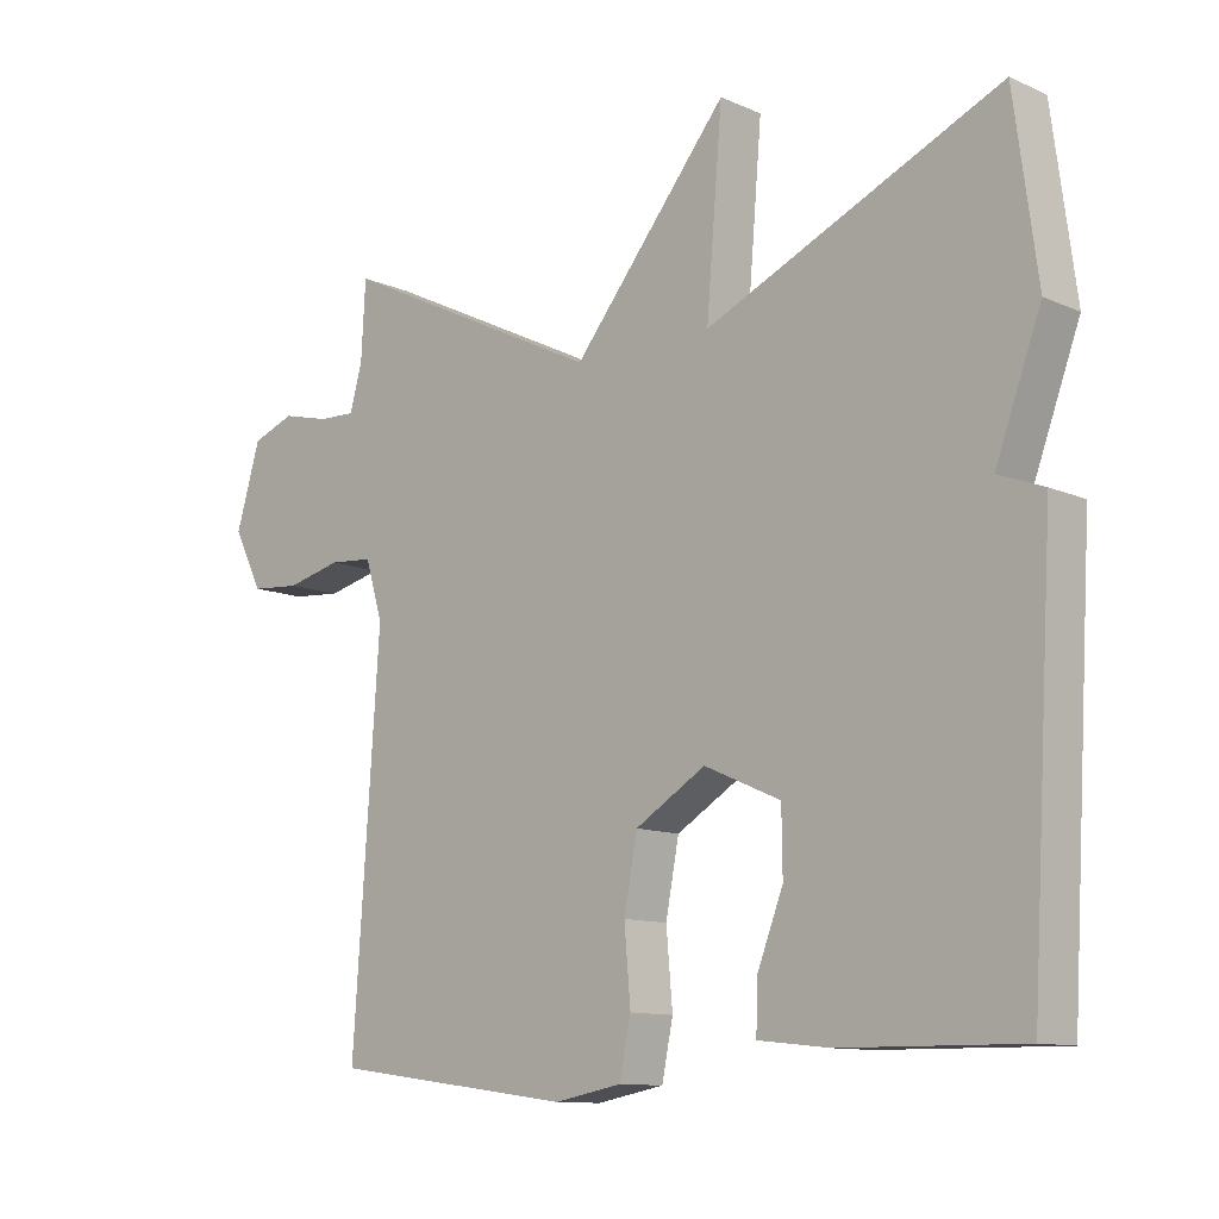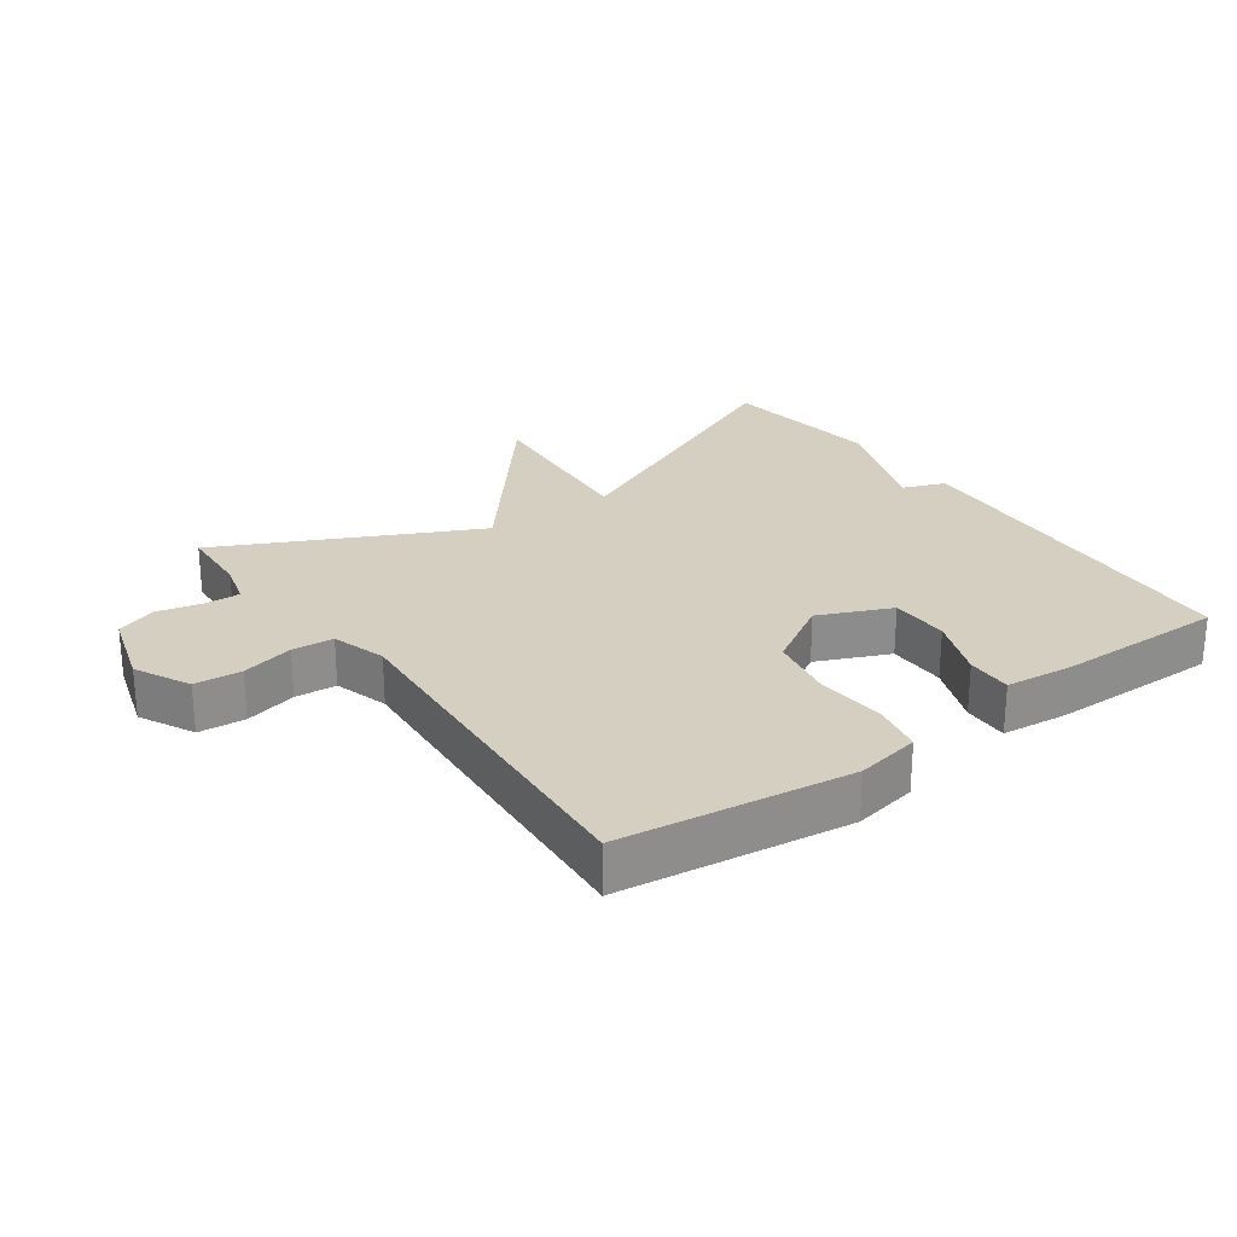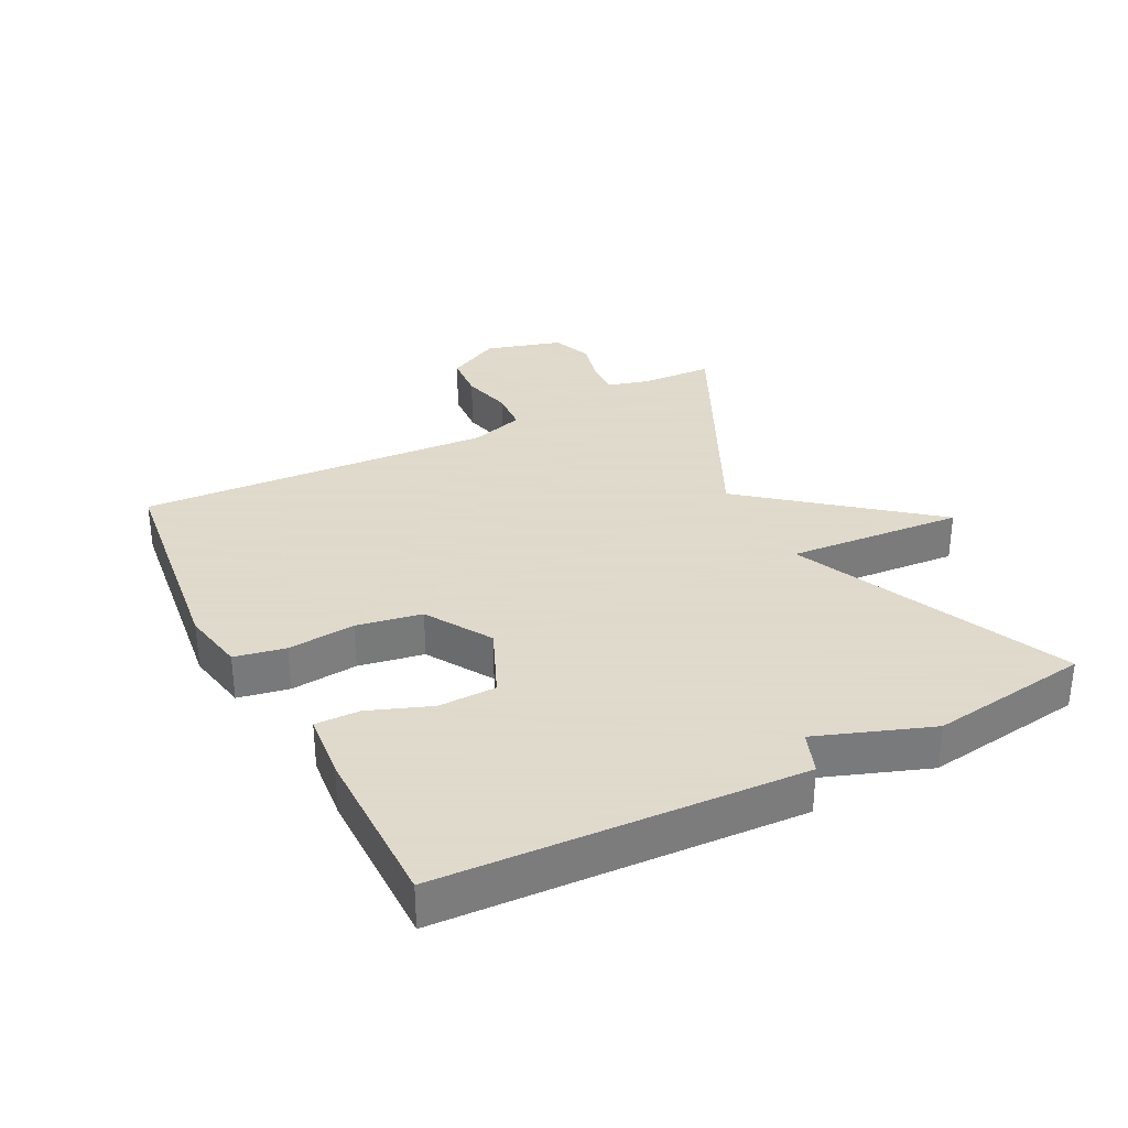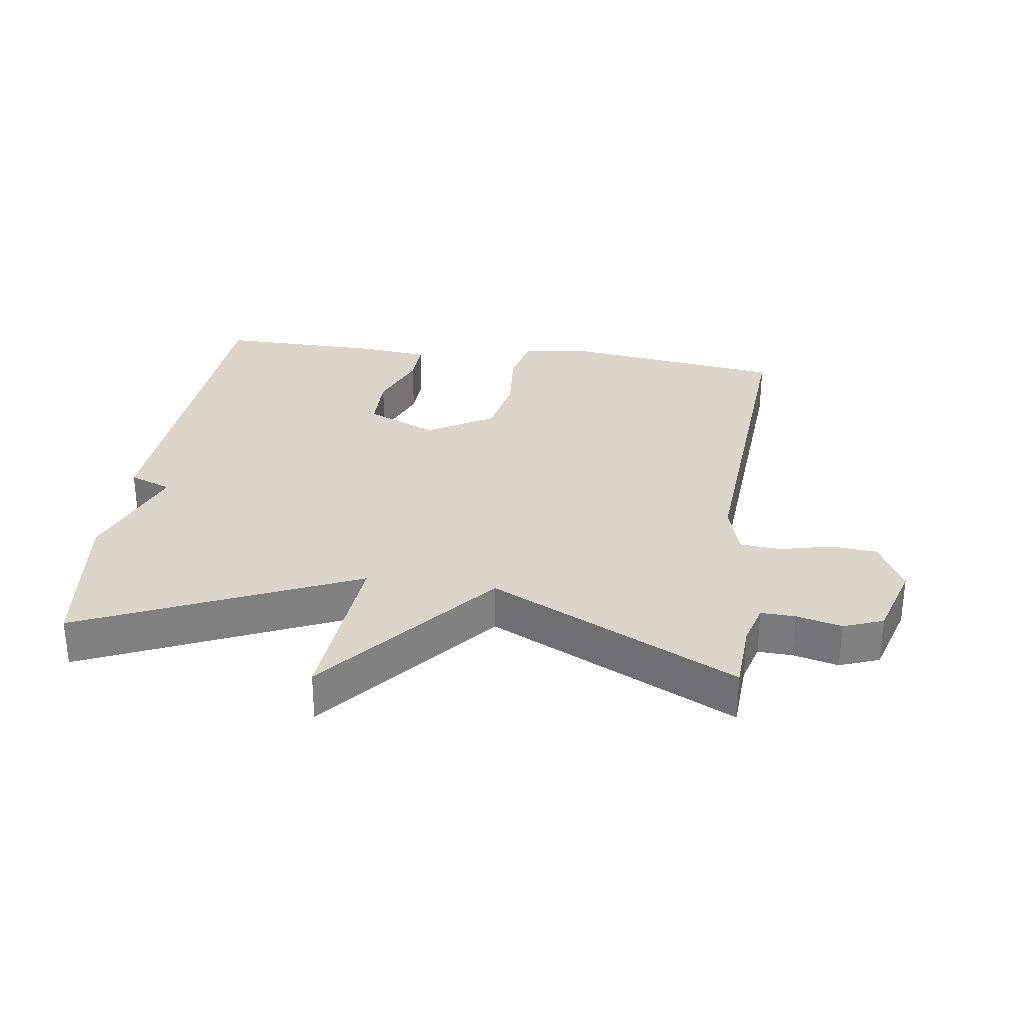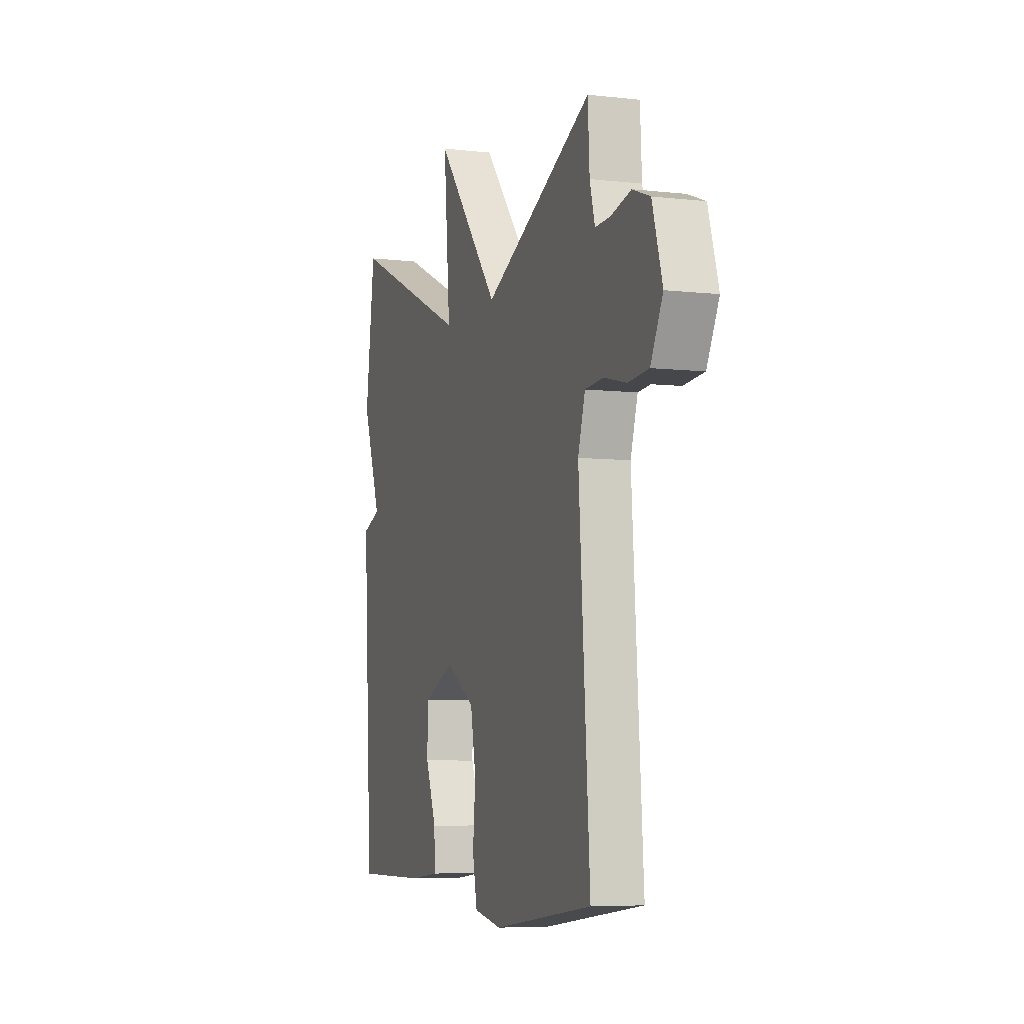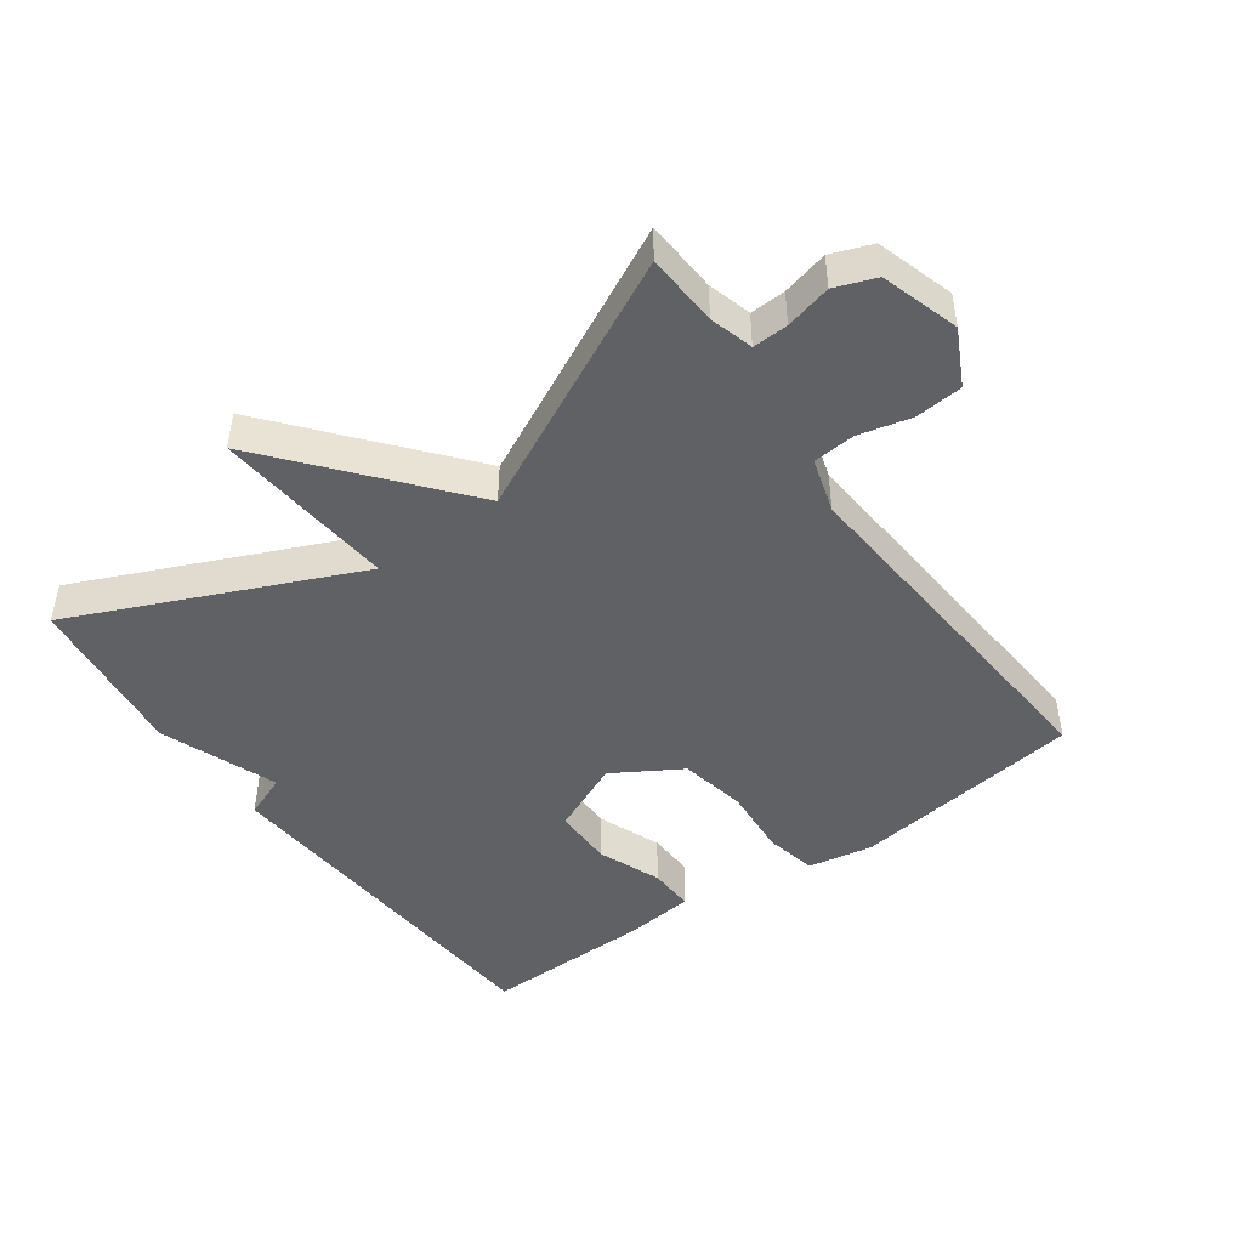
<metadata>
{"format":"obj","ext":"obj","renderer":"f3d","projection":"perspective","resolution":1024,"background":"white","views":[{"elev":-11.2,"azim":-136.9,"up":"+Z"},{"elev":25.9,"azim":144.3,"up":"+Y"},{"elev":32.4,"azim":-117.6,"up":"+Y"},{"elev":30.0,"azim":8.1,"up":"+Y"},{"elev":-6.3,"azim":71.2,"up":"+Z"},{"elev":-46.5,"azim":35.9,"up":"+Y"}]}
</metadata>
<code>
v -0.5 0.07 -0.5
v -0.533 0.07 0.053
v -0.468 0.07 0.078
v -0.533 0.07 0.253
v -0.5 0.07 0.5
v -0.08 0.07 0.313
v -0.103 0.07 0.584
v 0.12 0.07 0.313
v 0.5 0.07 0.5
v 0.506 0.07 0.391
v 0.524 0.07 0.326
v 0.577 0.07 0.328
v 0.646 0.07 0.345
v 0.707 0.07 0.322
v 0.742 0.07 0.205
v 0.7 0.07 0.122
v 0.629 0.07 0.116
v 0.55 0.07 0.135
v 0.487 0.07 0.13
v 0.462 0.07 0.048
v 0.5 0.07 -0.5
v 0.153 0.07 -0.546
v 0.056 0.07 -0.528
v 0.04 0.07 -0.45
v 0.049 0.07 -0.346
v 0.03 0.07 -0.246
v -0.071 0.07 -0.185
v -0.18 0.07 -0.233
v -0.181 0.07 -0.322
v -0.144 0.07 -0.417
v -0.142 0.07 -0.486
v -0.244 0.07 -0.497
v -0.5 0 -0.5
v -0.533 0 0.053
v -0.468 0 0.078
v -0.533 0 0.253
v -0.5 0 0.5
v -0.08 0 0.313
v -0.103 0 0.584
v 0.12 0 0.313
v 0.5 0 0.5
v 0.506 0 0.391
v 0.524 0 0.326
v 0.577 0 0.328
v 0.646 0 0.345
v 0.707 0 0.322
v 0.742 0 0.205
v 0.7 0 0.122
v 0.629 0 0.116
v 0.55 0 0.135
v 0.487 0 0.13
v 0.462 0 0.048
v 0.5 0 -0.5
v 0.153 0 -0.546
v 0.056 0 -0.528
v 0.04 0 -0.45
v 0.049 0 -0.346
v 0.03 0 -0.246
v -0.071 0 -0.185
v -0.18 0 -0.233
v -0.181 0 -0.322
v -0.144 0 -0.417
v -0.142 0 -0.486
v -0.244 0 -0.497
f 1 2 3
f 32 1 3
f 31 32 3
f 30 31 3
f 29 30 3
f 3 4 5
f 29 3 5
f 28 29 5
f 27 28 5 6
f 26 27 6
f 23 24 25
f 22 23 25
f 21 22 25
f 20 21 25
f 19 20 25 26
f 16 17 18
f 15 16 18
f 14 15 18
f 13 14 18
f 12 13 18
f 11 12 18 19
f 10 11 19 26
f 8 9 10 26
f 6 7 8 26
f 35 34 33
f 35 33 64
f 35 64 63
f 35 63 62
f 35 62 61
f 37 36 35
f 37 35 61
f 37 61 60
f 38 37 60 59
f 38 59 58
f 57 56 55
f 57 55 54
f 57 54 53
f 57 53 52
f 58 57 52 51
f 50 49 48
f 50 48 47
f 50 47 46
f 50 46 45
f 50 45 44
f 51 50 44 43
f 58 51 43 42
f 58 42 41 40
f 58 40 39 38
f 1 33 34 2
f 2 34 35 3
f 3 35 36 4
f 4 36 37 5
f 5 37 38 6
f 6 38 39 7
f 7 39 40 8
f 8 40 41 9
f 9 41 42 10
f 10 42 43 11
f 11 43 44 12
f 12 44 45 13
f 13 45 46 14
f 14 46 47 15
f 15 47 48 16
f 16 48 49 17
f 17 49 50 18
f 18 50 51 19
f 19 51 52 20
f 20 52 53 21
f 21 53 54 22
f 22 54 55 23
f 23 55 56 24
f 24 56 57 25
f 25 57 58 26
f 26 58 59 27
f 27 59 60 28
f 28 60 61 29
f 29 61 62 30
f 30 62 63 31
f 31 63 64 32
f 32 64 33 1

</code>
